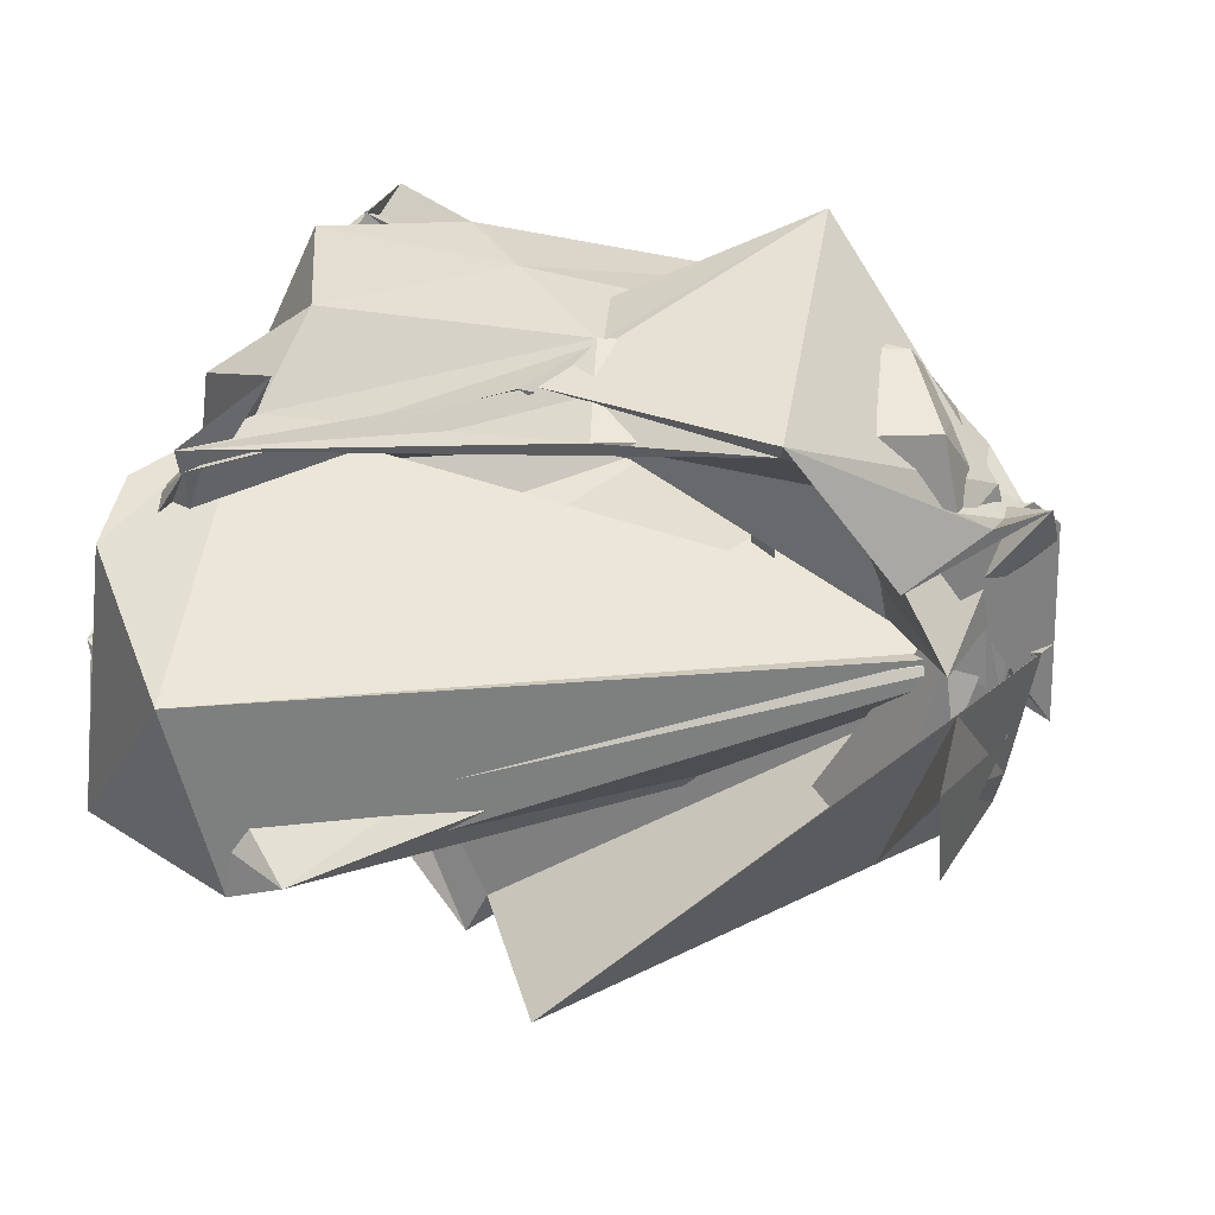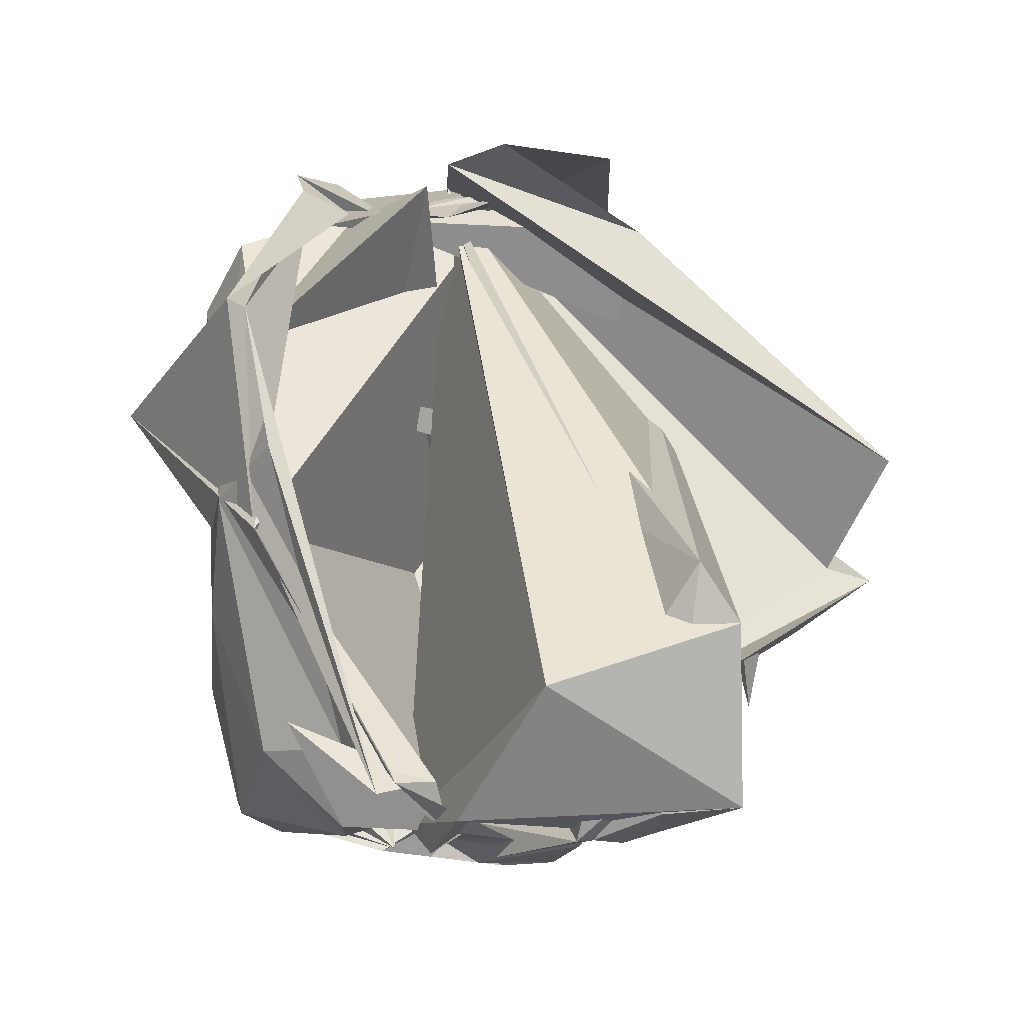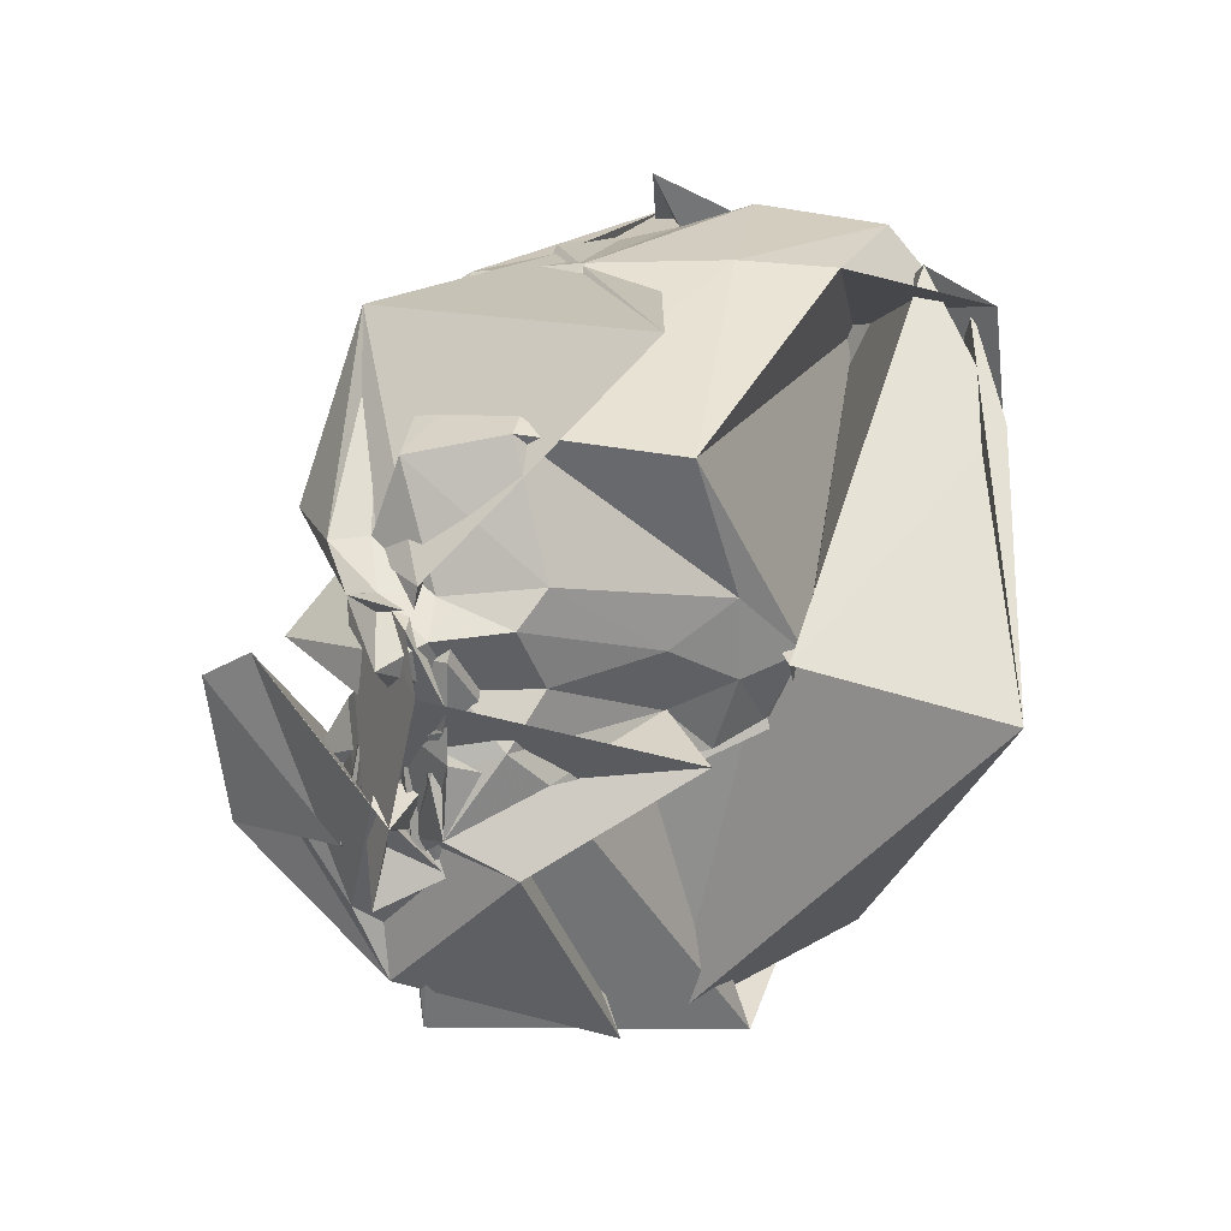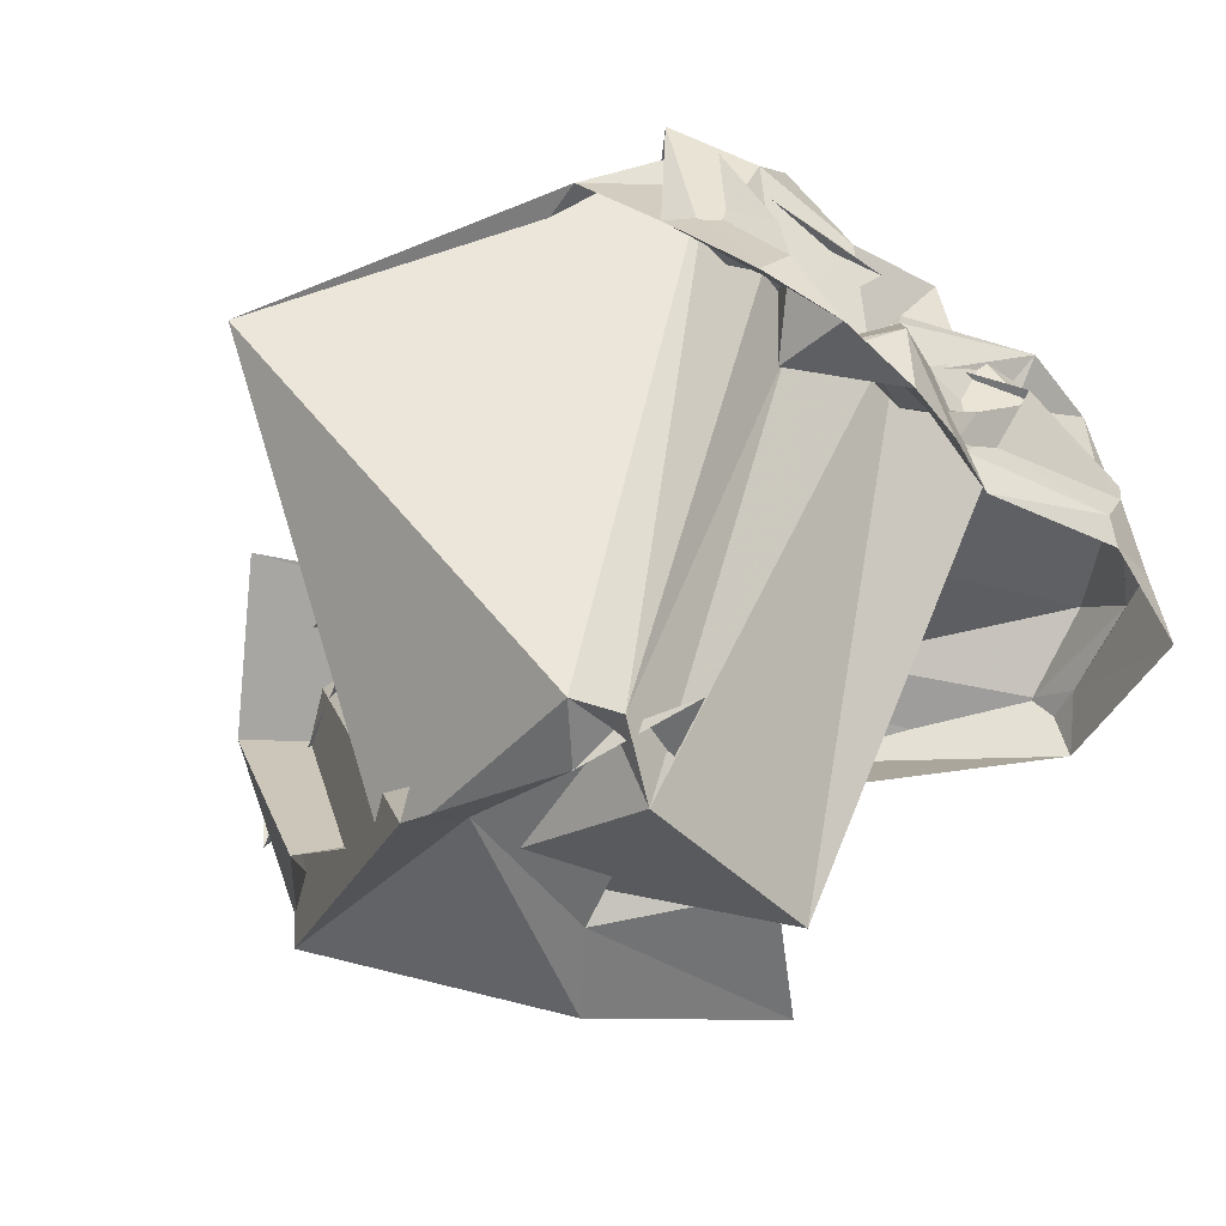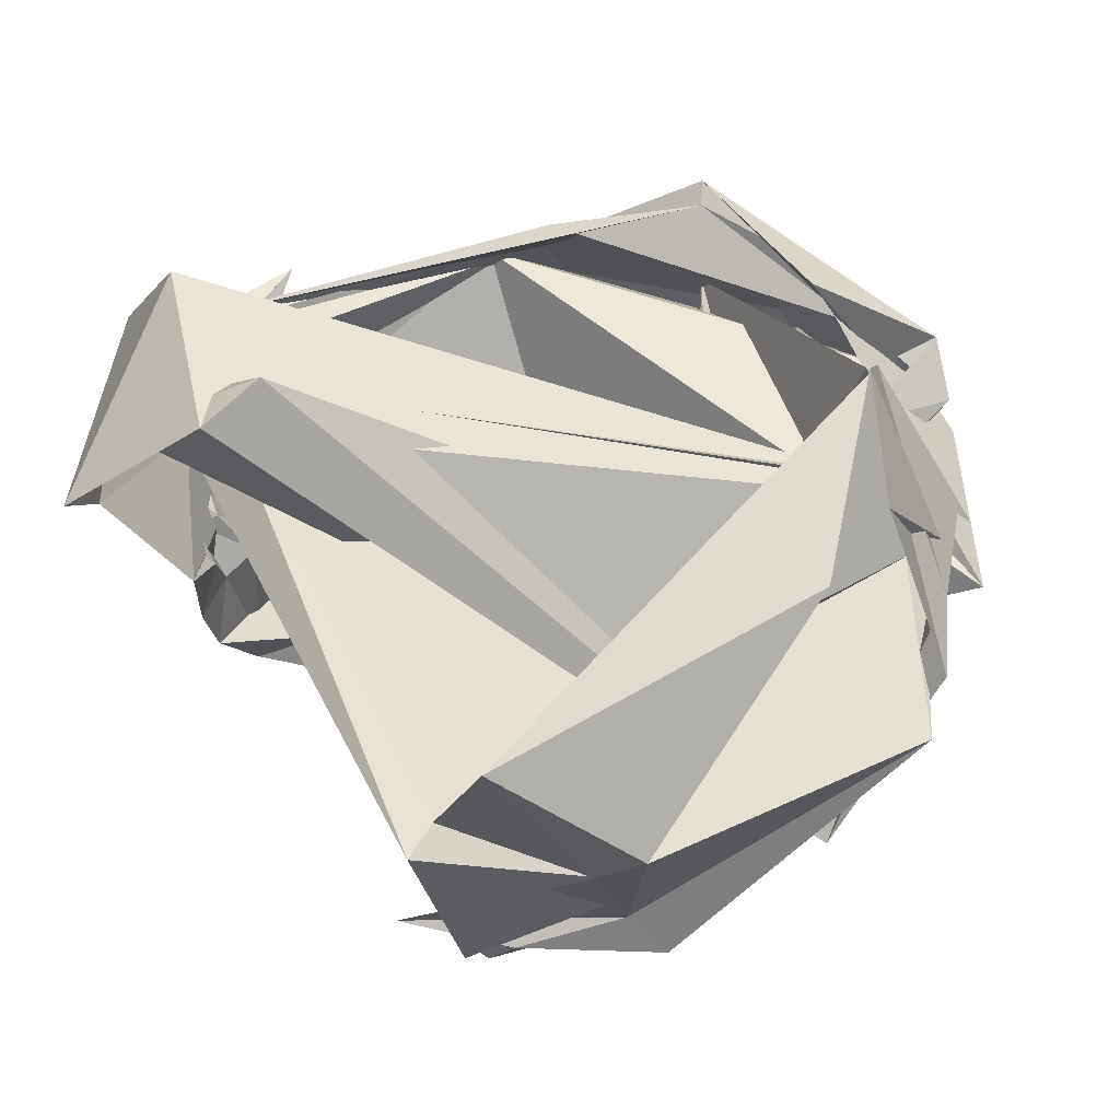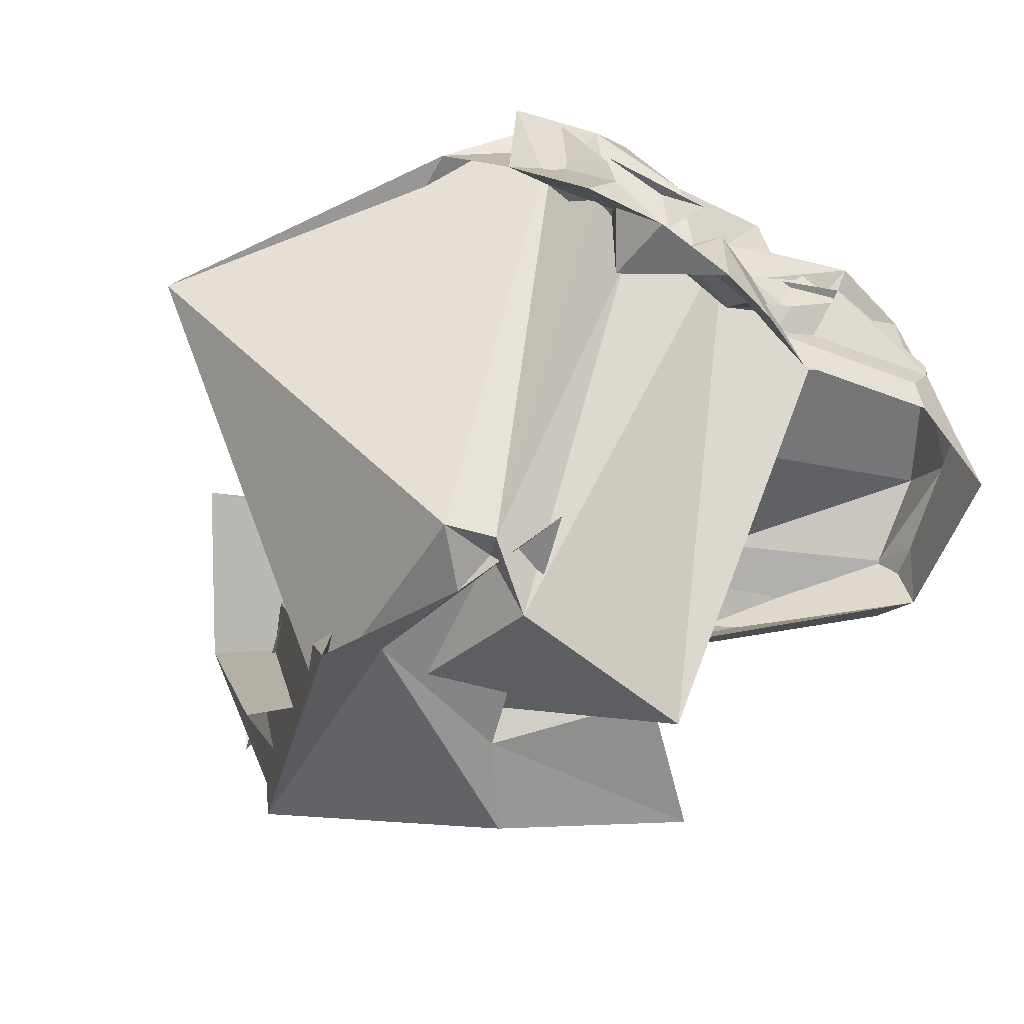
<metadata>
{"format":"obj","ext":"obj","renderer":"f3d","projection":"perspective","resolution":1024,"background":"white","views":[{"elev":43.6,"azim":122.2,"up":"+Z"},{"elev":-1.2,"azim":67.2,"up":"+Y"},{"elev":29.8,"azim":-130.0,"up":"+Z"},{"elev":-46.2,"azim":-32.4,"up":"+Z"},{"elev":-30.3,"azim":121.0,"up":"+Z"},{"elev":-54.5,"azim":-25.6,"up":"+Z"}]}
</metadata>
<code>
v -0.1113 -0.1266 4.146
v -2.06 -2.925 -4.346
v 4.043 -2.433 0.8626
v -2.759 4.67 0.2968
v -3.758 4.726 1.69
v -3.344 4.523 2.237
v -3.861 4.412 1.474
v -2.113 4.055 1.094
v -3.292 4.894 1.869
v -3.459 4.331 2.087
v -4.035 3.609 2.199
v -4.022 3.155 2.558
v -3.136 2.91 3.923
v -1.738 -1.449 4.234
v -1.498 -4.176 3.879
v -0.7911 -4.473 2.603
v -0.4058 -4.118 1.357
v 0.1137 -4.264 1.076
v 0.7635 -4.123 0.7716
v 1.692 -4.44 1.266
v 1.634 -4.557 1.367
v 3.236 -4.206 0.9363
v 3.994 -1.399 0.1025
v -5.288 1.977 0.4745
v -2.548 4.731 -0.1112
v -1.886 4.297 0.6645
v -3.815 4.425 1.197
v -2.803 4.133 0.8562
v -3.485 3.984 1.38
v -4.053 3.224 1.369
v -4.237 1.703 1.339
v -4.253 0.6802 1.632
v -4.167 1.27 3.504
v -2.367 -2.537 4.045
v -2.167 -4.536 3.088
v -1.596 -4.01 1.167
v -0.9419 -4.221 0.8433
v 0.04139 -4.02 0.5589
v 0.9073 -4.386 0.6622
v 1.372 -4.145 0.5619
v 3.217 -4.201 0.7047
v 3.994 -3.242 0.1319
v 4.318 -0.7041 -0.2411
v -4.367 3.881 -0.6481
v -2.142 4.619 -0.4595
v -1.593 4.599 -0.1225
v -2.98 4.21 0.06654
v -3.586 4.459 0.4927
v -4.138 3.85 0.8472
v -4.017 1.551 0.4216
v -4.296 0.6912 0.6139
v -4.423 -0.1708 0.702
v -0.5425 -4.639 1.985
v -3.298 -4.236 3.389
v -2.857 -4.332 1.281
v -1.753 -4.678 0.6621
v -1.278 -4.885 0.1234
v 0.1489 -4.393 0.1989
v 0.6521 -4.185 0.09711
v 2.877 -4.295 0.1251
v 3.794 -3.852 0.03218
v 4.177 -1.943 -0.1348
v -4.198 2.327 -3.633
v -2.965 4.661 -2.39
v -0.5629 5.073 -1.311
v -2.545 4.681 -0.8351
v -3.161 4.398 -0.4847
v -3.924 4.553 -0.06247
v -4.307 3.409 0.3522
v -4.108 0.904 -0.2987
v -4.182 0.1835 -0.1544
v -4.116 -0.3866 -0.1593
v -2.284 -4.012 3.65
v -3.491 -4.385 1.2
v -2.617 -5.001 0.2485
v -1.555 -5.09 -0.05088
v -0.4872 -4.94 -0.3777
v 0.2972 -4.633 -0.4309
v 1.109 -4.151 -0.4142
v 3.051 -4.171 -0.2279
v 4.104 -3.777 -0.9407
v 4.418 -1.471 -0.7534
v -2.628 4.892 -1.451
v -0.1928 5.107 0.489
v -2.501 4.92 -0.6952
v -3.297 4.51 -0.4916
v -3.354 4.37 -0.5604
v -3.843 4.411 0.7886
v -1.193 4.616 1.26
v -4.089 0.6019 1.147
v -4.114 -0.1767 0.6804
v -4.624 0.2416 0.7795
v -4.156 -3.586 2.374
v -2.927 -4.012 2.493
v -2.162 -4.992 0.8214
v -1.729 -4.077 0.08549
v -0.4763 -4.893 0.7627
v 0.3975 -4.258 1.242
v 1.624 -4.035 1.574
v 3.155 -3.896 2.51
v 4.355 -2.192 1.844
v -3.18 4.941 0.1779
v -4.398 -0.9822 -0.1362
v -3.34 5.108 -1.043
v -1.592 4.066 2.5
v -3.077 4.254 2.247
v -2.902 4.937 2.638
v -2.719 4.428 2.405
v -3.142 3.969 2.363
v -2.324 3.787 3.647
v -0.9459 0.1211 4.369
v -0.1454 -3.228 3.975
v 0.7064 -4.177 3.16
v 0.9166 -4.284 1.649
v 1.184 -4.323 1.892
v 2.392 -4.251 1.431
v 0.5223 -4.13 1.609
v 0.05669 -0.2688 4.171
v -3.089 4.166 2.534
v -0.8485 4.104 2.544
v -2.073 4.584 2.808
v -2.184 4.089 2.734
v 0.285 0.8099 4.048
v 1.129 -3.123 3.301
v 1.224 -2.752 4.082
v 1.812 -4.17 2.099
v 2.016 -3.509 2.906
v -3.812 1.416 4.872
v -0.3714 2.808 4.427
v -0.4993 2.715 4.138
v 1.982 -3.64 3.144
v 1.987 -3.512 2.339
v -0.9254 4.898 1.041
v -0.8912 4.086 -1.931
v -2.496 4.282 1.678
v -3.084 4.473 0.9276
v -3.65 4.226 1.885
v -1.998 1.915 4.153
v -4.011 -0.04907 0.7904
v -7.102 -0.8993 0.6843
v -2.704 -4.359 3.284
v -2.209 -4.879 1.554
v -1.588 -4.054 0.4484
v -0.06504 -4.335 1.735
v 1.962 -4.424 2.398
v 0.009267 -4.26 2.01
v -3.518 4.956 0.05479
v 1.552 0.7021 -4.634
v -0.7969 1.552 -5.035
v -3.12 4.337 -3.107
v -3.979 0.07586 -4.753
v -3.649 1.07 -4.286
v -3.375 -2.319 -4.548
v -2.697 -2.368 -4.477
v -2.07 -1.846 -5.092
v 0.5516 -0.9848 -4.917
v 0.289 -0.8085 -4.363
v -1.408 0.4743 -4.752
v -3.257 -0.1329 -4.472
v -2.851 -1.586 -4.733
v -2.616 -2.026 -4.382
v -2.8 0.6467 -4.338
f 3 23 4
f 4 23 24
f 4 24 5
f 5 24 25
f 5 25 6
f 6 25 26
f 6 26 7
f 7 26 27
f 7 27 8
f 8 27 28
f 8 28 9
f 9 28 29
f 9 29 10
f 10 29 30
f 10 30 11
f 11 30 31
f 11 31 12
f 12 31 32
f 12 32 13
f 13 32 33
f 13 33 14
f 14 33 34
f 14 34 15
f 15 34 35
f 15 35 16
f 16 35 36
f 16 36 17
f 17 36 37
f 17 37 18
f 18 37 38
f 18 38 19
f 19 38 39
f 19 39 20
f 20 39 40
f 20 40 21
f 21 40 41
f 21 41 22
f 22 41 42
f 22 42 3
f 3 42 23
f 23 43 24
f 24 43 44
f 24 44 25
f 25 44 45
f 25 45 26
f 26 45 46
f 26 46 27
f 27 46 47
f 27 47 28
f 28 47 48
f 28 48 29
f 29 48 49
f 29 49 30
f 30 49 50
f 30 50 31
f 31 50 51
f 31 51 32
f 32 51 52
f 32 52 33
f 33 52 53
f 33 53 34
f 34 53 54
f 34 54 35
f 35 54 55
f 35 55 36
f 36 55 56
f 36 56 37
f 37 56 57
f 37 57 38
f 38 57 58
f 38 58 39
f 39 58 59
f 39 59 40
f 40 59 60
f 40 60 41
f 41 60 61
f 41 61 42
f 42 61 62
f 42 62 23
f 23 62 43
f 43 63 44
f 44 63 64
f 44 64 45
f 45 64 65
f 45 65 46
f 46 65 66
f 46 66 47
f 47 66 67
f 47 67 48
f 48 67 68
f 48 68 49
f 49 68 69
f 49 69 50
f 50 69 70
f 50 70 51
f 51 70 71
f 51 71 52
f 52 71 72
f 52 72 53
f 53 72 73
f 53 73 54
f 54 73 74
f 54 74 55
f 55 74 75
f 55 75 56
f 56 75 76
f 56 76 57
f 57 76 77
f 57 77 58
f 58 77 78
f 58 78 59
f 59 78 79
f 59 79 60
f 60 79 80
f 60 80 61
f 61 80 81
f 61 81 62
f 62 81 82
f 62 82 43
f 43 82 63
f 63 83 64
f 64 83 84
f 64 84 65
f 65 84 85
f 65 85 66
f 66 85 86
f 66 86 67
f 67 86 87
f 67 87 68
f 68 87 88
f 68 88 69
f 69 88 89
f 69 89 70
f 70 89 90
f 70 90 71
f 71 90 91
f 71 91 72
f 72 91 92
f 72 92 73
f 73 92 93
f 73 93 74
f 74 93 94
f 74 94 75
f 75 94 95
f 75 95 76
f 76 95 96
f 76 96 77
f 77 96 97
f 77 97 78
f 78 97 98
f 78 98 79
f 79 98 99
f 79 99 80
f 80 99 100
f 80 100 81
f 81 100 101
f 81 101 82
f 82 101 102
f 82 102 63
f 63 102 83
f 103 104 118
f 104 119 118
f 104 105 119
f 105 120 119
f 105 106 120
f 106 107 120
f 107 121 120
f 107 108 121
f 108 122 121
f 108 109 122
f 109 110 122
f 110 123 122
f 110 111 123
f 111 124 123
f 111 112 124
f 112 113 124
f 113 125 124
f 113 114 125
f 114 126 125
f 114 115 126
f 115 116 126
f 116 127 126
f 116 117 127
f 117 118 127
f 117 103 118
f 118 119 128
f 119 129 128
f 119 120 129
f 120 121 129
f 121 130 129
f 121 122 130
f 122 123 130
f 123 131 130
f 123 124 131
f 124 125 131
f 125 132 131
f 125 126 132
f 126 127 132
f 127 128 132
f 127 118 128
f 133 148 134
f 134 148 149
f 134 149 135
f 135 149 150
f 135 150 136
f 136 150 137
f 137 150 151
f 137 151 138
f 138 151 152
f 138 152 139
f 139 152 140
f 140 152 153
f 140 153 141
f 141 153 154
f 141 154 142
f 142 154 143
f 143 154 155
f 143 155 144
f 144 155 156
f 144 156 145
f 145 156 146
f 146 156 157
f 146 157 147
f 147 157 148
f 147 148 133
f 148 158 149
f 149 158 159
f 149 159 150
f 150 159 151
f 151 159 160
f 151 160 152
f 152 160 153
f 153 160 161
f 153 161 154
f 154 161 155
f 155 161 162
f 155 162 156
f 156 162 157
f 157 162 158
f 157 158 148
f 3 4 103
f 103 4 104
f 4 5 104
f 104 5 105
f 5 6 105
f 105 6 106
f 6 7 106
f 7 8 106
f 106 8 107
f 8 9 107
f 107 9 108
f 9 10 108
f 108 10 109
f 10 11 109
f 11 12 109
f 109 12 110
f 12 13 110
f 110 13 111
f 13 14 111
f 111 14 112
f 14 15 112
f 15 16 112
f 112 16 113
f 16 17 113
f 113 17 114
f 17 18 114
f 114 18 115
f 18 19 115
f 19 20 115
f 115 20 116
f 20 21 116
f 116 21 117
f 21 22 117
f 117 22 103
f 22 3 103
f 83 133 84
f 84 133 134
f 84 134 85
f 85 134 135
f 85 135 86
f 86 135 136
f 86 136 87
f 87 136 88
f 88 136 137
f 88 137 89
f 89 137 138
f 89 138 90
f 90 138 139
f 90 139 91
f 91 139 92
f 92 139 140
f 92 140 93
f 93 140 141
f 93 141 94
f 94 141 142
f 94 142 95
f 95 142 96
f 96 142 143
f 96 143 97
f 97 143 144
f 97 144 98
f 98 144 145
f 98 145 99
f 99 145 100
f 100 145 146
f 100 146 101
f 101 146 147
f 101 147 102
f 102 147 133
f 102 133 83
f 128 129 1
f 129 130 1
f 130 131 1
f 131 132 1
f 132 128 1
f 159 158 2
f 160 159 2
f 161 160 2
f 162 161 2
f 158 162 2

</code>
